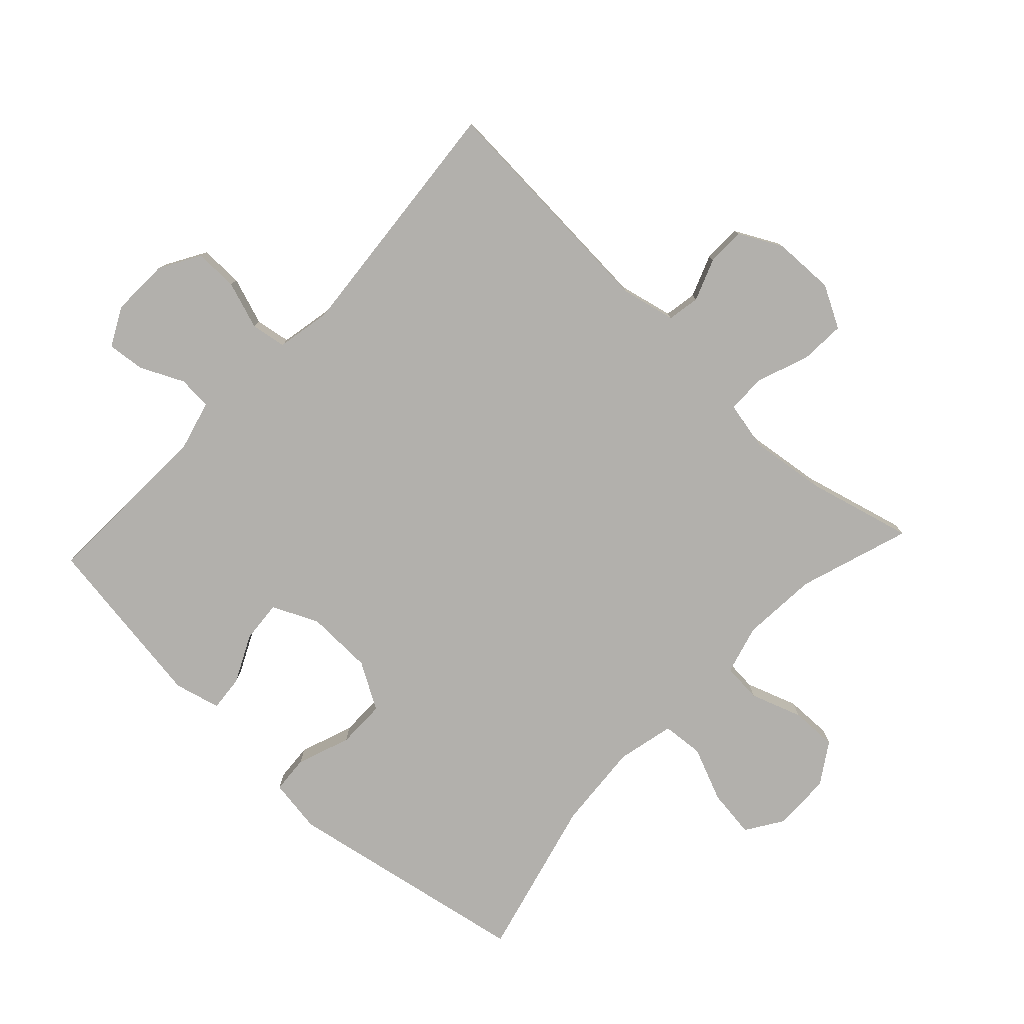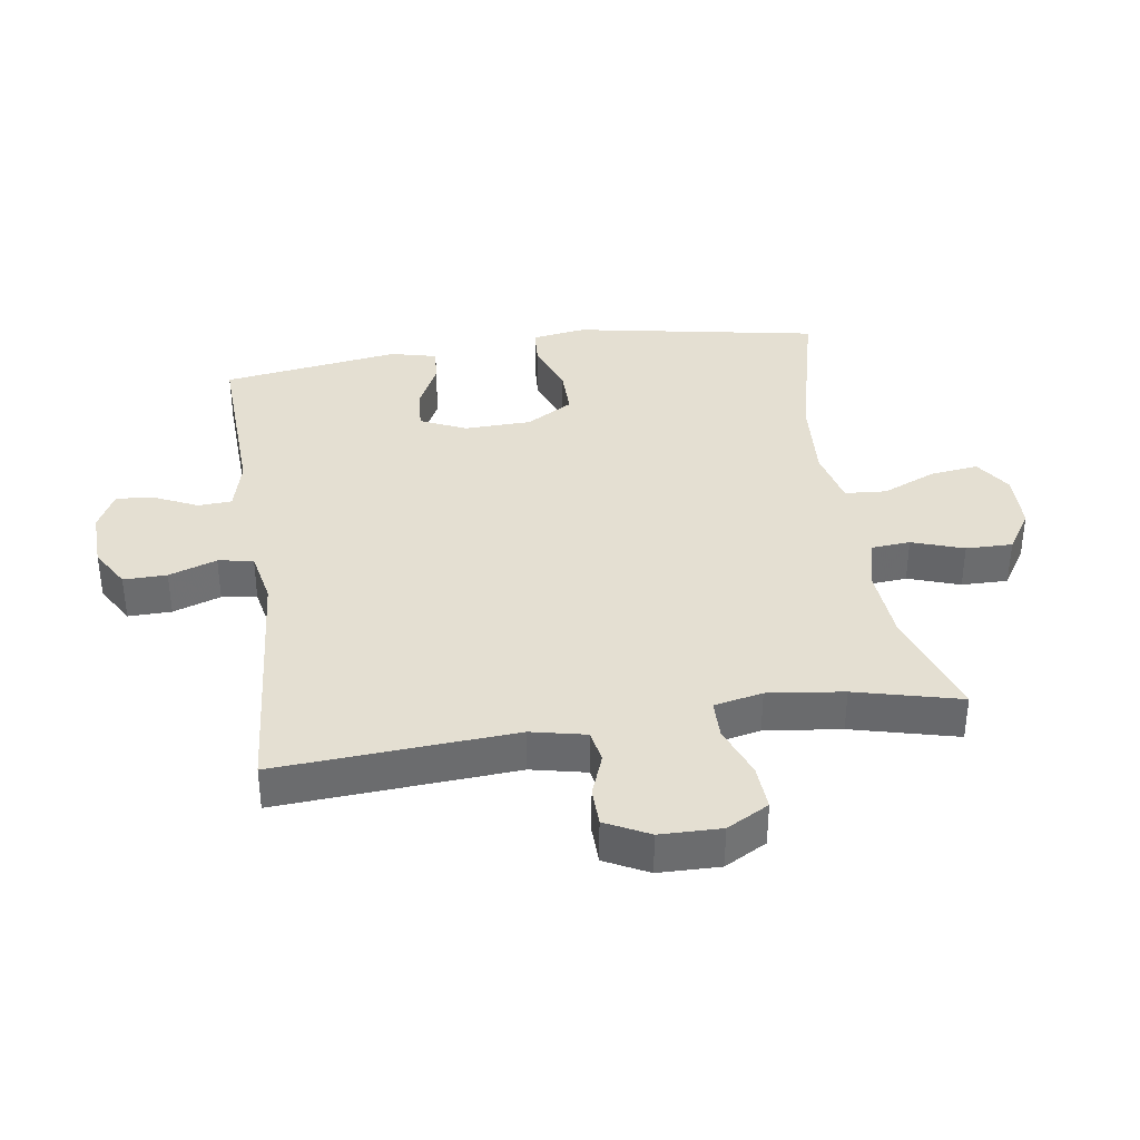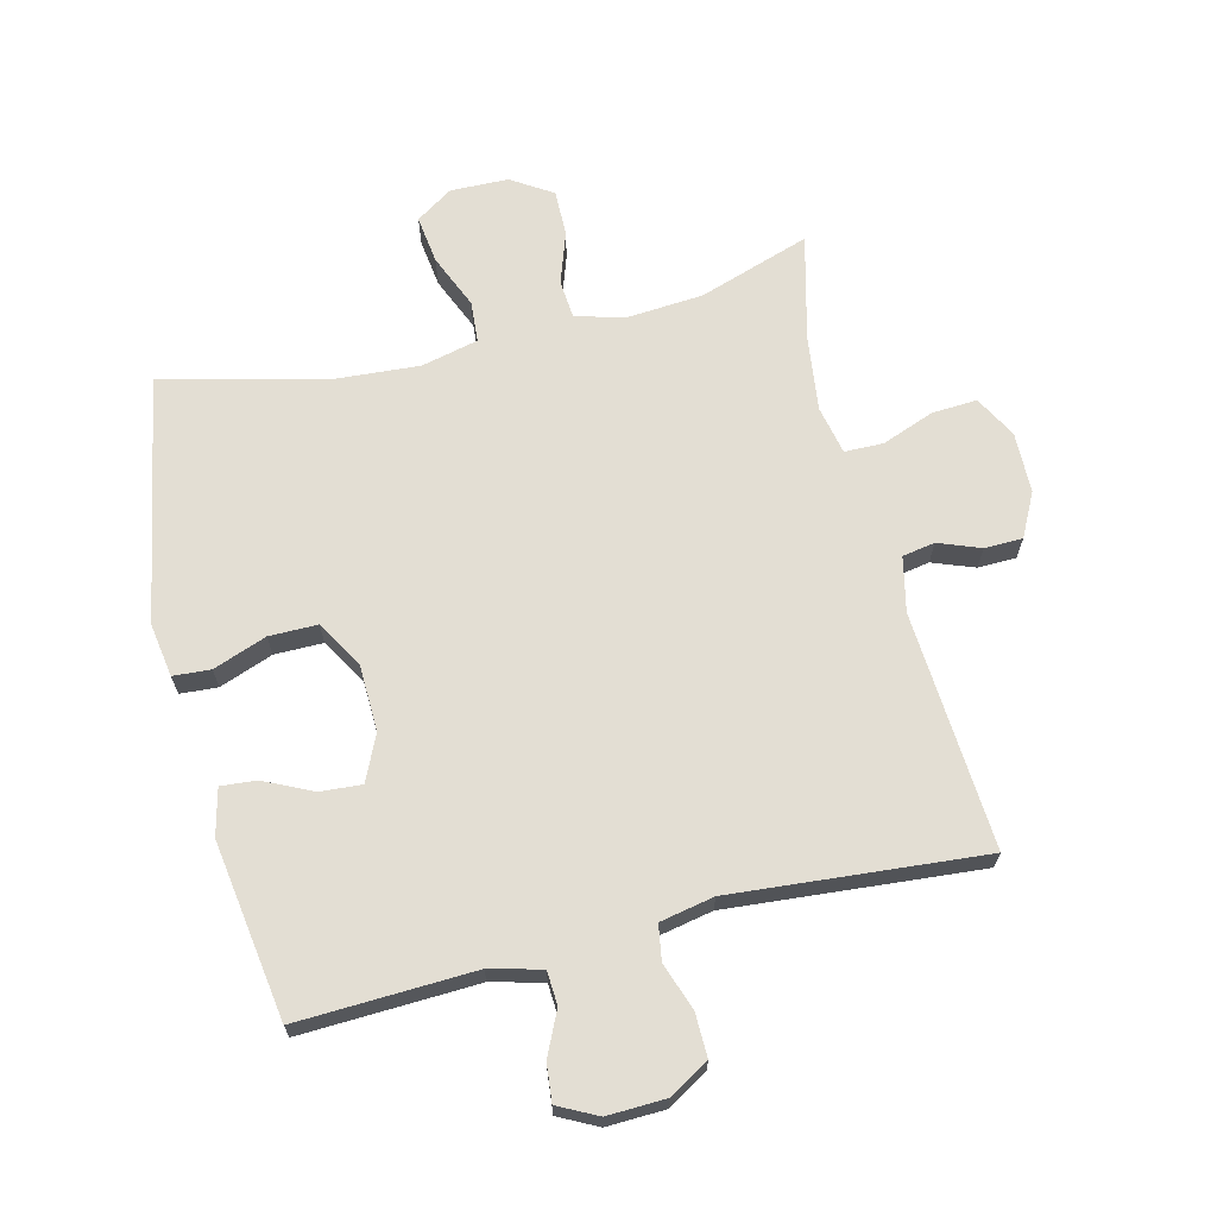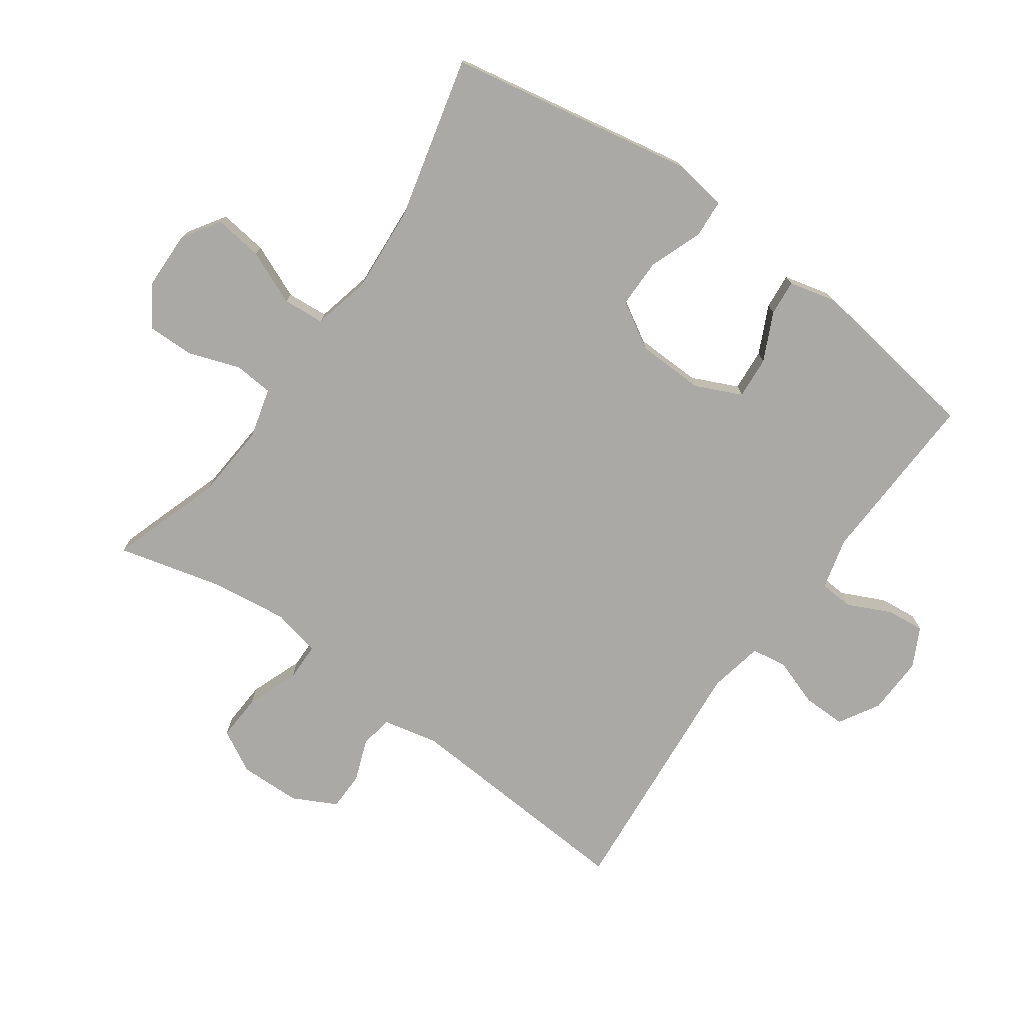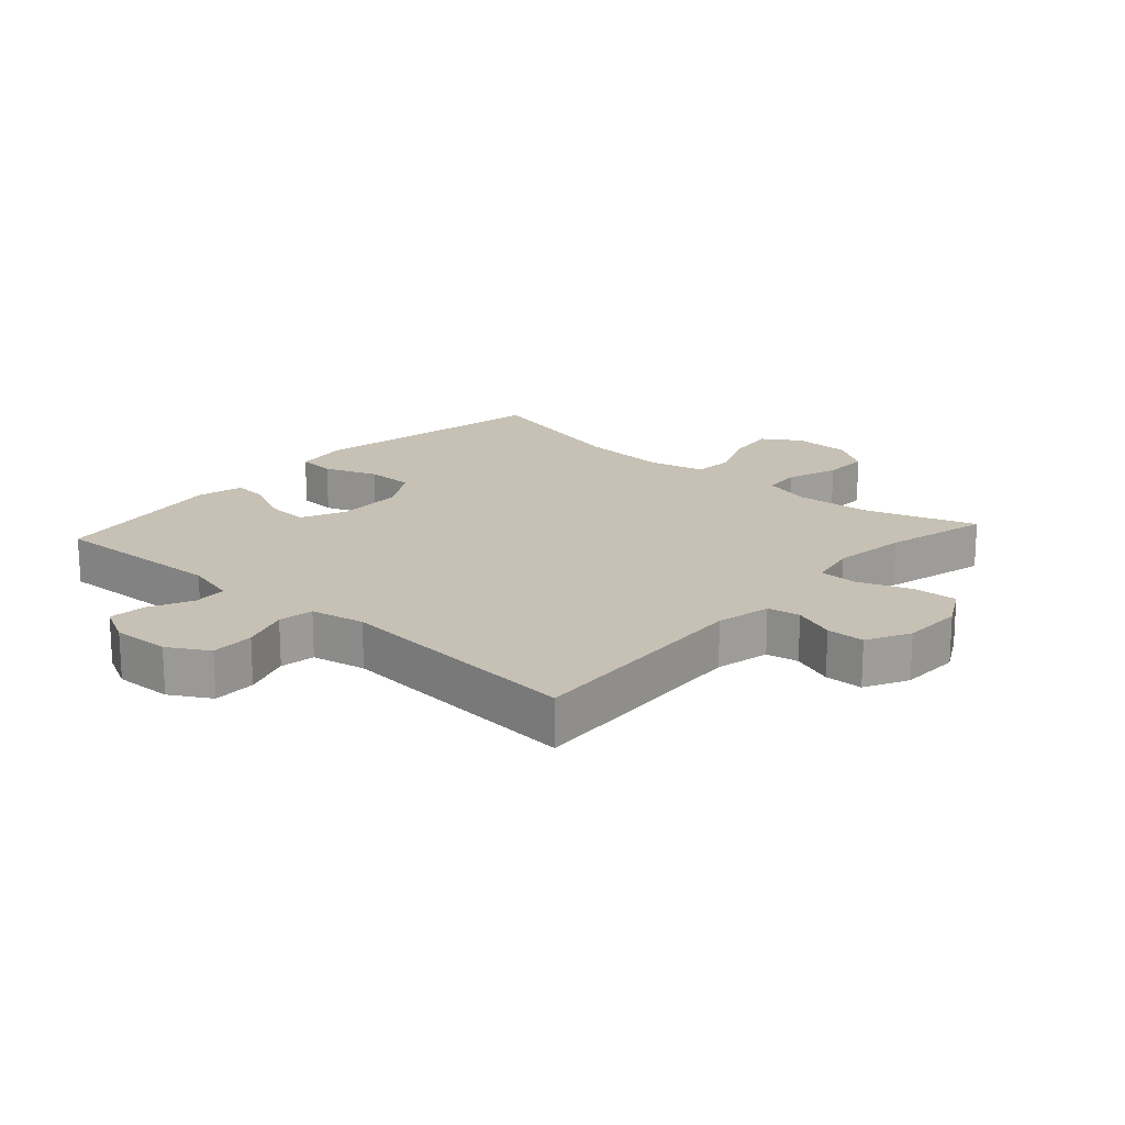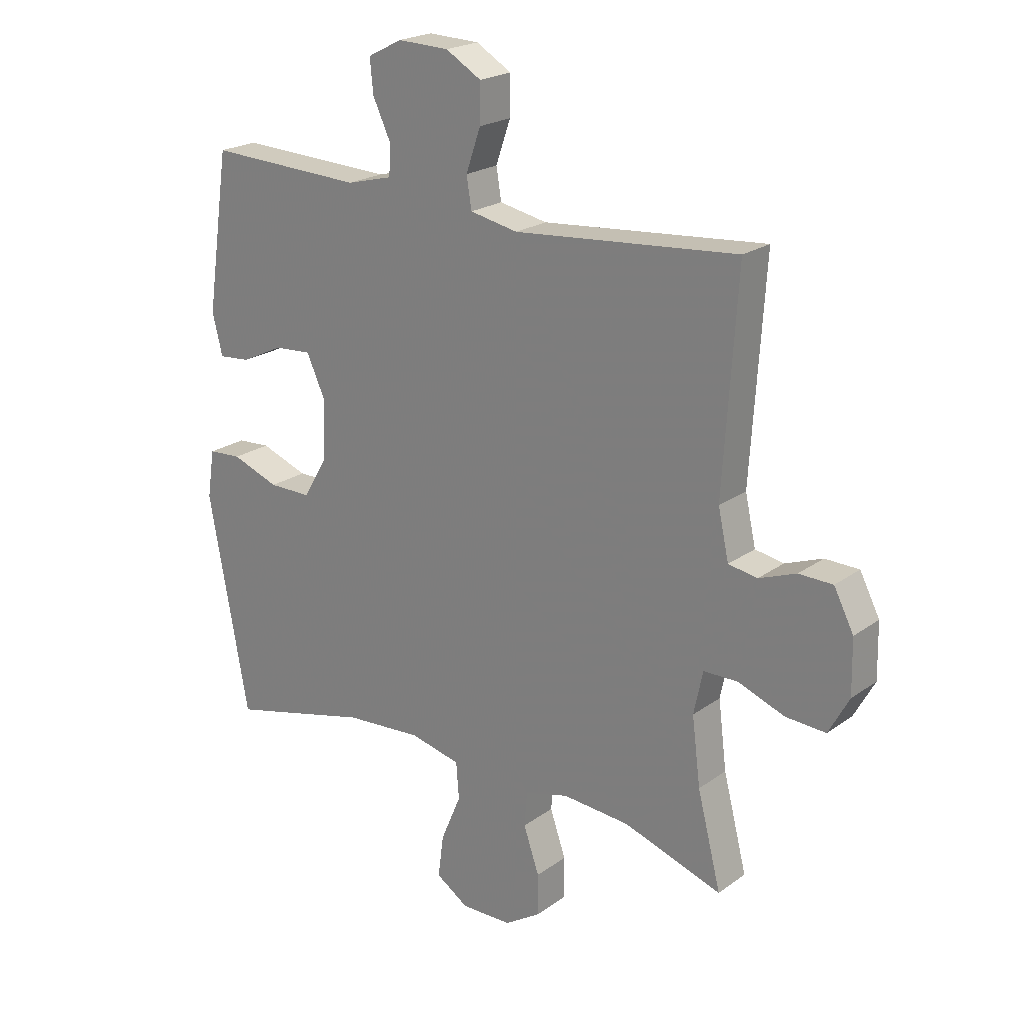
<metadata>
{"format":"obj","ext":"obj","renderer":"f3d","projection":"perspective","resolution":1024,"background":"white","views":[{"elev":-78.8,"azim":46.9,"up":"+Y"},{"elev":36.9,"azim":81.4,"up":"+Y"},{"elev":67.2,"azim":-13.9,"up":"+Y"},{"elev":-75.4,"azim":-125.5,"up":"+Y"},{"elev":18.5,"azim":41.9,"up":"+Y"},{"elev":21.6,"azim":38.8,"up":"+Z"}]}
</metadata>
<code>
v 0.5 0.07 -0.5
v 0.325 0.07 -0.442
v 0.206 0.07 -0.433
v 0.128 0.07 -0.454
v 0.123 0.07 -0.515
v 0.151 0.07 -0.596
v 0.152 0.07 -0.669
v 0.088 0.07 -0.71
v -0.003 0.07 -0.712
v -0.061 0.07 -0.674
v -0.051 0.07 -0.598
v -0.015 0.07 -0.513
v -0.02 0.07 -0.448
v -0.11 0.07 -0.427
v -0.247 0.07 -0.437
v -0.5 0.07 -0.5
v -0.571 0.07 -0.114
v -0.558 0.07 -0.029
v -0.499 0.07 -0.025
v -0.415 0.07 -0.056
v -0.339 0.07 -0.056
v -0.296 0.07 0.017
v -0.293 0.07 0.122
v -0.326 0.07 0.194
v -0.392 0.07 0.189
v -0.467 0.07 0.153
v -0.523 0.07 0.148
v -0.541 0.07 0.221
v -0.5 0.07 0.5
v -0.223 0.07 0.489
v -0.142 0.07 0.51
v -0.139 0.07 0.563
v -0.171 0.07 0.631
v -0.177 0.07 0.69
v -0.116 0.07 0.721
v -0.025 0.07 0.718
v 0.038 0.07 0.681
v 0.037 0.07 0.613
v 0.011 0.07 0.538
v 0.02 0.07 0.483
v 0.105 0.07 0.466
v 0.5 0.07 0.5
v 0.476 0.07 0.127
v 0.495 0.07 0.041
v 0.546 0.07 0.032
v 0.612 0.07 0.057
v 0.672 0.07 0.056
v 0.707 0.07 -0.012
v 0.709 0.07 -0.108
v 0.673 0.07 -0.174
v 0.602 0.07 -0.17
v 0.52 0.07 -0.139
v 0.459 0.07 -0.14
v 0.443 0.07 -0.216
v 0.458 0.07 -0.335
v 0.5 0 -0.5
v 0.325 0 -0.442
v 0.206 0 -0.433
v 0.128 0 -0.454
v 0.123 0 -0.515
v 0.151 0 -0.596
v 0.152 0 -0.669
v 0.088 0 -0.71
v -0.003 0 -0.712
v -0.061 0 -0.674
v -0.051 0 -0.598
v -0.015 0 -0.513
v -0.02 0 -0.448
v -0.11 0 -0.427
v -0.247 0 -0.437
v -0.5 0 -0.5
v -0.571 0 -0.114
v -0.558 0 -0.029
v -0.499 0 -0.025
v -0.415 0 -0.056
v -0.339 0 -0.056
v -0.296 0 0.017
v -0.293 0 0.122
v -0.326 0 0.194
v -0.392 0 0.189
v -0.467 0 0.153
v -0.523 0 0.148
v -0.541 0 0.221
v -0.5 0 0.5
v -0.223 0 0.489
v -0.142 0 0.51
v -0.139 0 0.563
v -0.171 0 0.631
v -0.177 0 0.69
v -0.116 0 0.721
v -0.025 0 0.718
v 0.038 0 0.681
v 0.037 0 0.613
v 0.011 0 0.538
v 0.02 0 0.483
v 0.105 0 0.466
v 0.5 0 0.5
v 0.476 0 0.127
v 0.495 0 0.041
v 0.546 0 0.032
v 0.612 0 0.057
v 0.672 0 0.056
v 0.707 0 -0.012
v 0.709 0 -0.108
v 0.673 0 -0.174
v 0.602 0 -0.17
v 0.52 0 -0.139
v 0.459 0 -0.14
v 0.443 0 -0.216
v 0.458 0 -0.335
f 50 51 52
f 49 50 52
f 48 49 52
f 47 48 52
f 46 47 52
f 45 46 52
f 44 45 52 53
f 43 44 53 54
f 41 42 43 54
f 37 38 39
f 36 37 39
f 35 36 39
f 34 35 39
f 33 34 39
f 32 33 39
f 31 32 39 40
f 41 54 55
f 40 41 55
f 31 40 55
f 30 31 55
f 28 29 30
f 27 28 30
f 26 27 30
f 25 26 30
f 18 19 20
f 17 18 20
f 16 17 20
f 15 16 20
f 14 15 20 21
f 13 14 21 22
f 10 11 12
f 9 10 12
f 8 9 12
f 7 8 12
f 6 7 12
f 5 6 12
f 4 5 12 13
f 13 22 23
f 4 13 23
f 3 4 23
f 55 1 2
f 3 23 24
f 2 3 24
f 55 2 24
f 30 55 24
f 24 25 30
f 107 106 105
f 107 105 104
f 107 104 103
f 107 103 102
f 107 102 101
f 107 101 100
f 108 107 100 99
f 109 108 99 98
f 109 98 97 96
f 94 93 92
f 94 92 91
f 94 91 90
f 94 90 89
f 94 89 88
f 94 88 87
f 95 94 87 86
f 110 109 96
f 110 96 95
f 110 95 86
f 110 86 85
f 85 84 83
f 85 83 82
f 85 82 81
f 85 81 80
f 75 74 73
f 75 73 72
f 75 72 71
f 75 71 70
f 76 75 70 69
f 77 76 69 68
f 67 66 65
f 67 65 64
f 67 64 63
f 67 63 62
f 67 62 61
f 67 61 60
f 68 67 60 59
f 78 77 68
f 78 68 59
f 78 59 58
f 57 56 110
f 79 78 58
f 79 58 57
f 79 57 110
f 79 110 85
f 85 80 79
f 1 56 57 2
f 2 57 58 3
f 3 58 59 4
f 4 59 60 5
f 5 60 61 6
f 6 61 62 7
f 7 62 63 8
f 8 63 64 9
f 9 64 65 10
f 10 65 66 11
f 11 66 67 12
f 12 67 68 13
f 13 68 69 14
f 14 69 70 15
f 15 70 71 16
f 16 71 72 17
f 17 72 73 18
f 18 73 74 19
f 19 74 75 20
f 20 75 76 21
f 21 76 77 22
f 22 77 78 23
f 23 78 79 24
f 24 79 80 25
f 25 80 81 26
f 26 81 82 27
f 27 82 83 28
f 28 83 84 29
f 29 84 85 30
f 30 85 86 31
f 31 86 87 32
f 32 87 88 33
f 33 88 89 34
f 34 89 90 35
f 35 90 91 36
f 36 91 92 37
f 37 92 93 38
f 38 93 94 39
f 39 94 95 40
f 40 95 96 41
f 41 96 97 42
f 42 97 98 43
f 43 98 99 44
f 44 99 100 45
f 45 100 101 46
f 46 101 102 47
f 47 102 103 48
f 48 103 104 49
f 49 104 105 50
f 50 105 106 51
f 51 106 107 52
f 52 107 108 53
f 53 108 109 54
f 54 109 110 55
f 55 110 56 1

</code>
